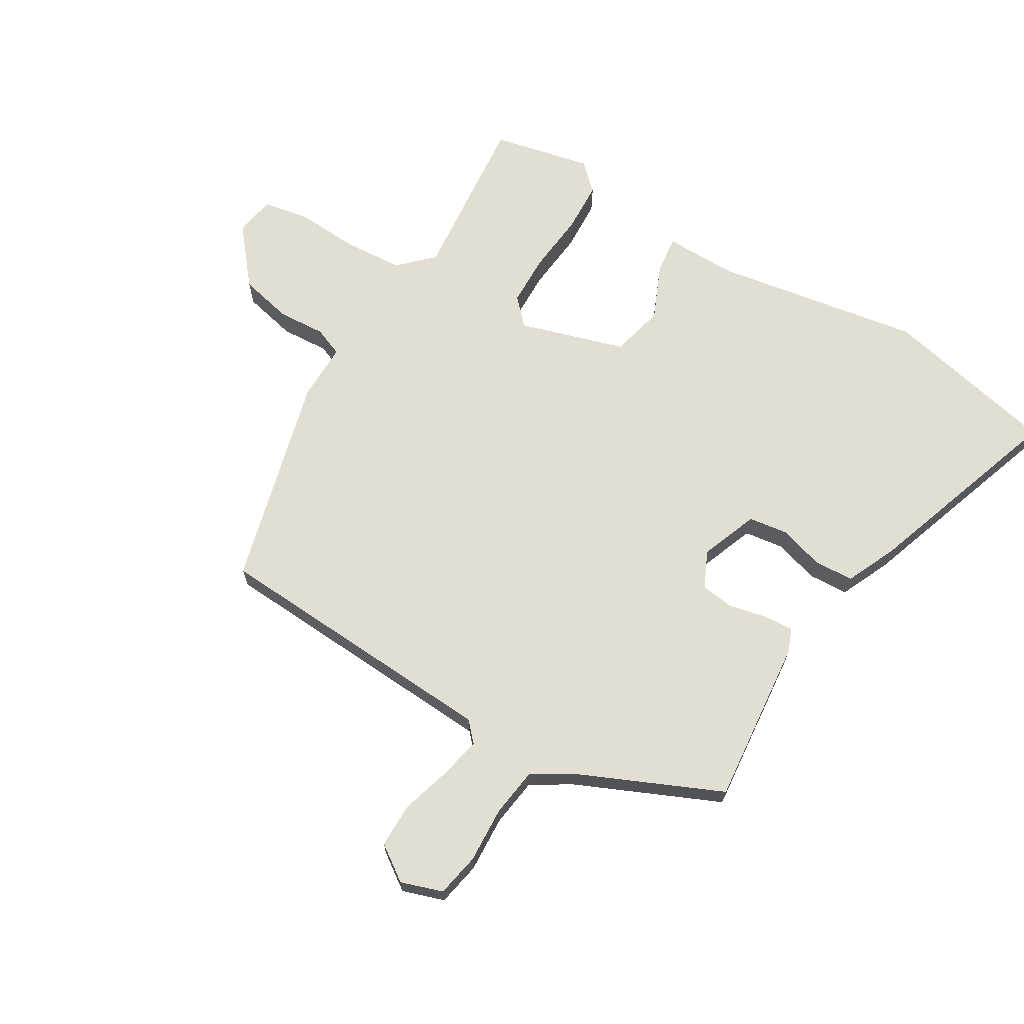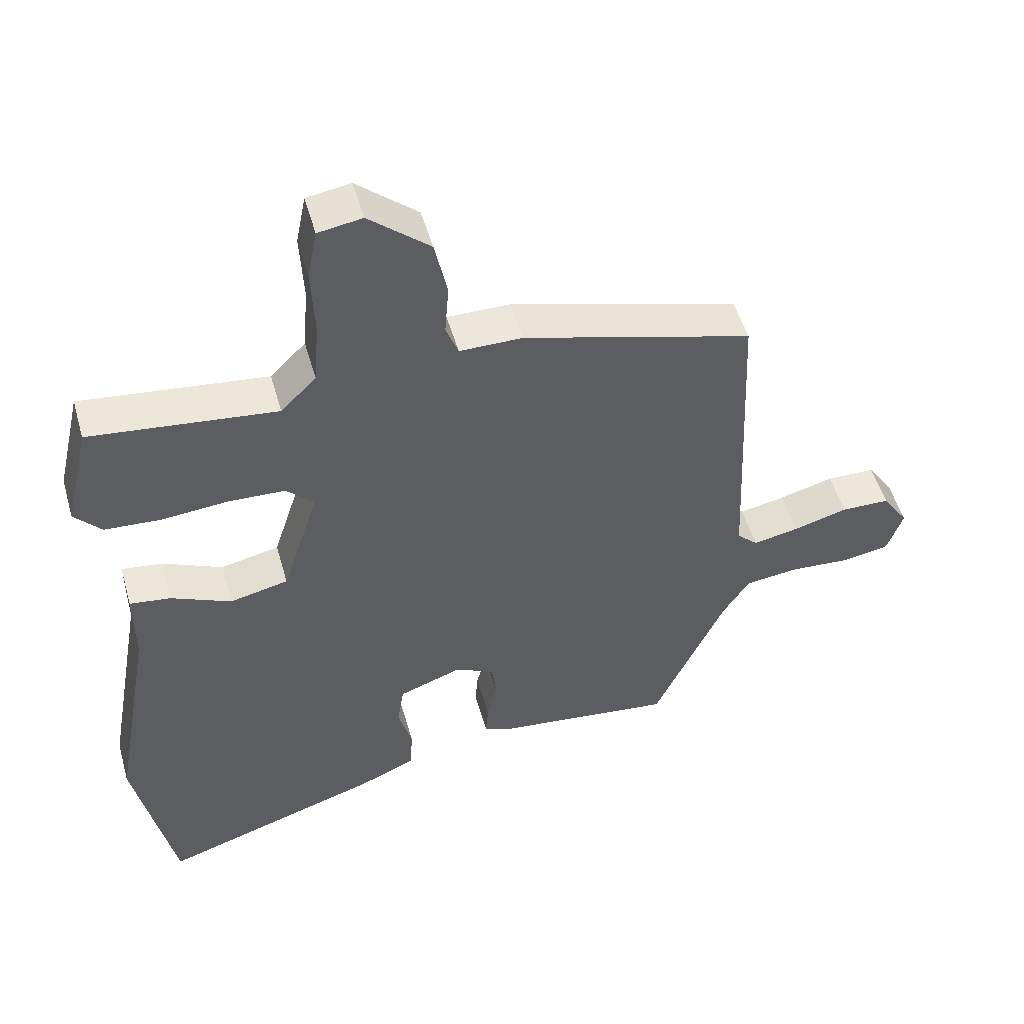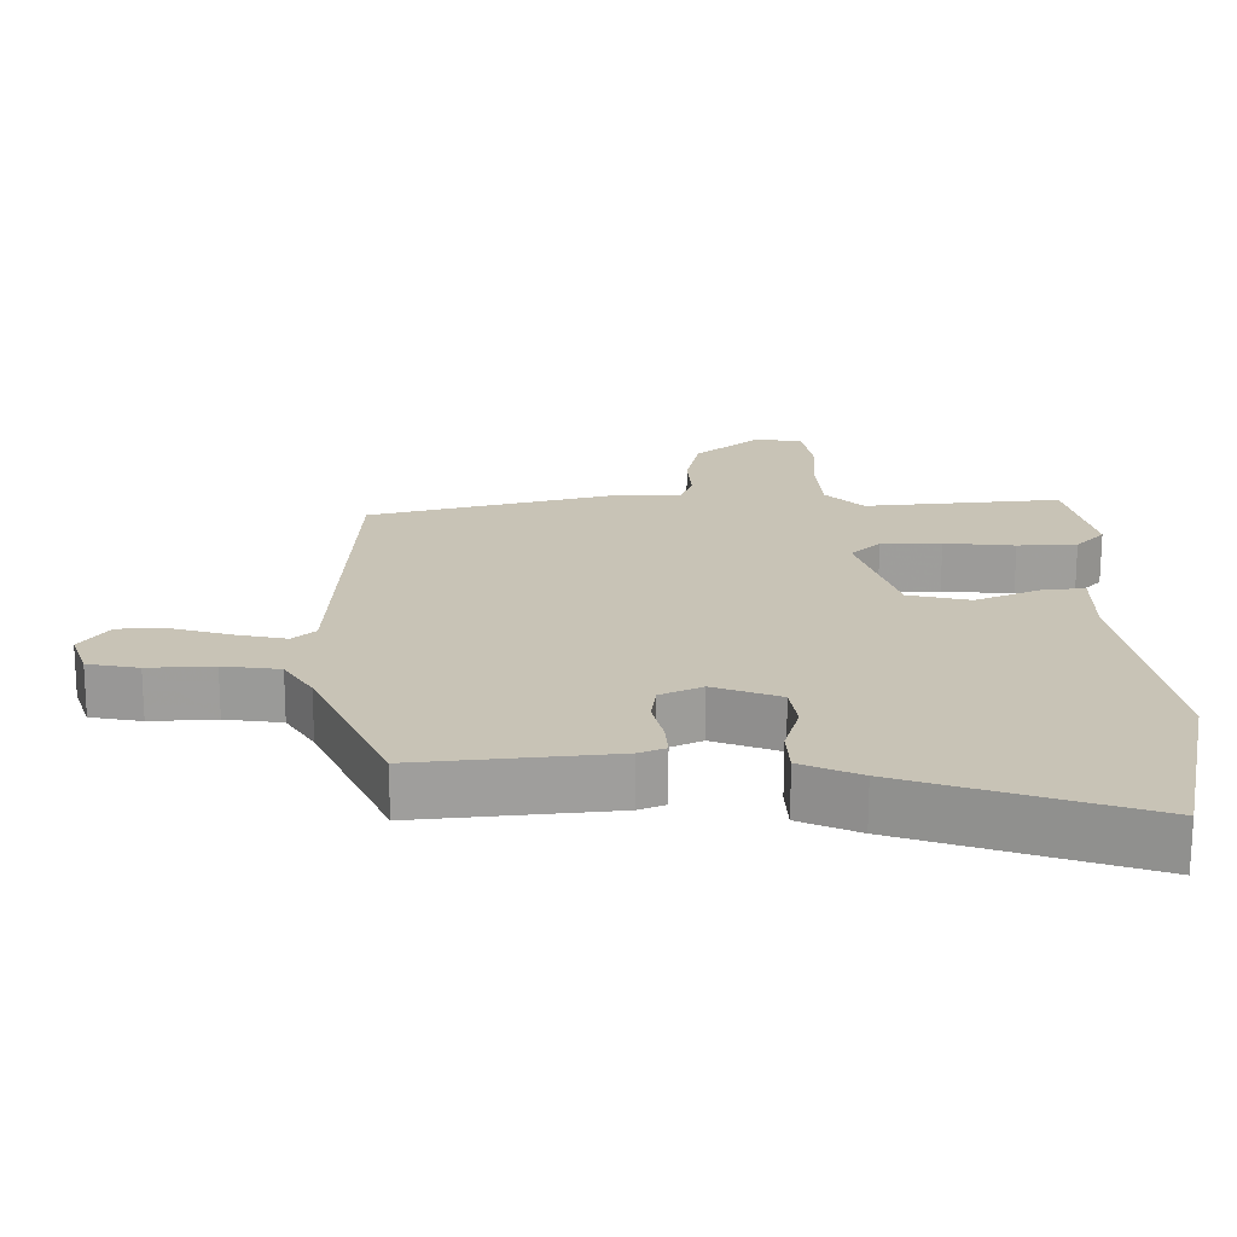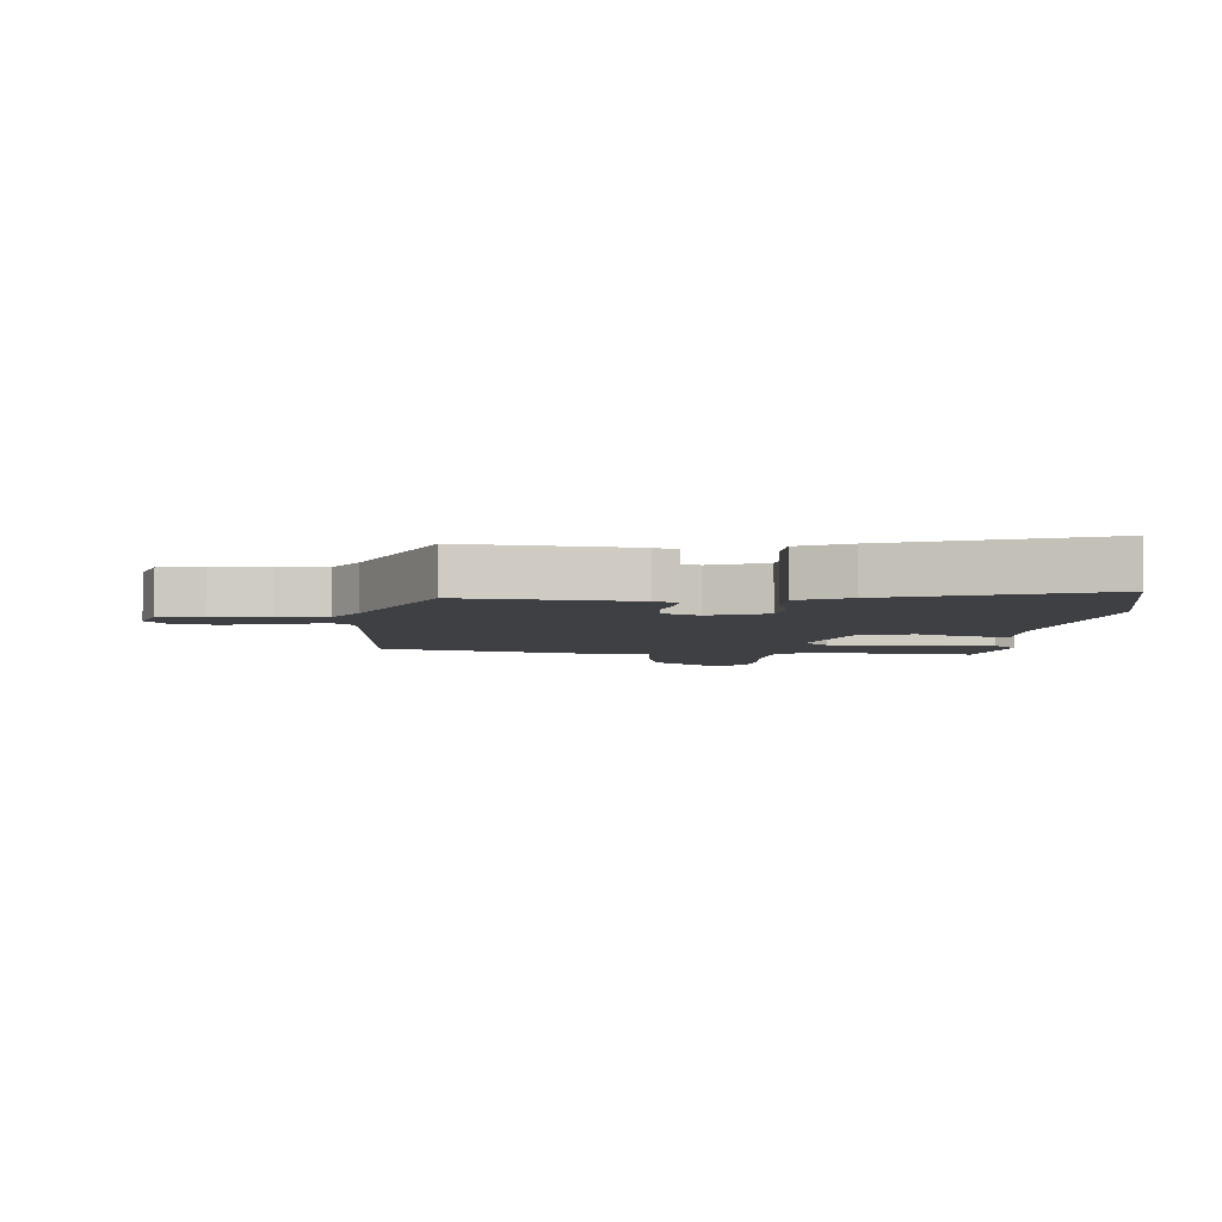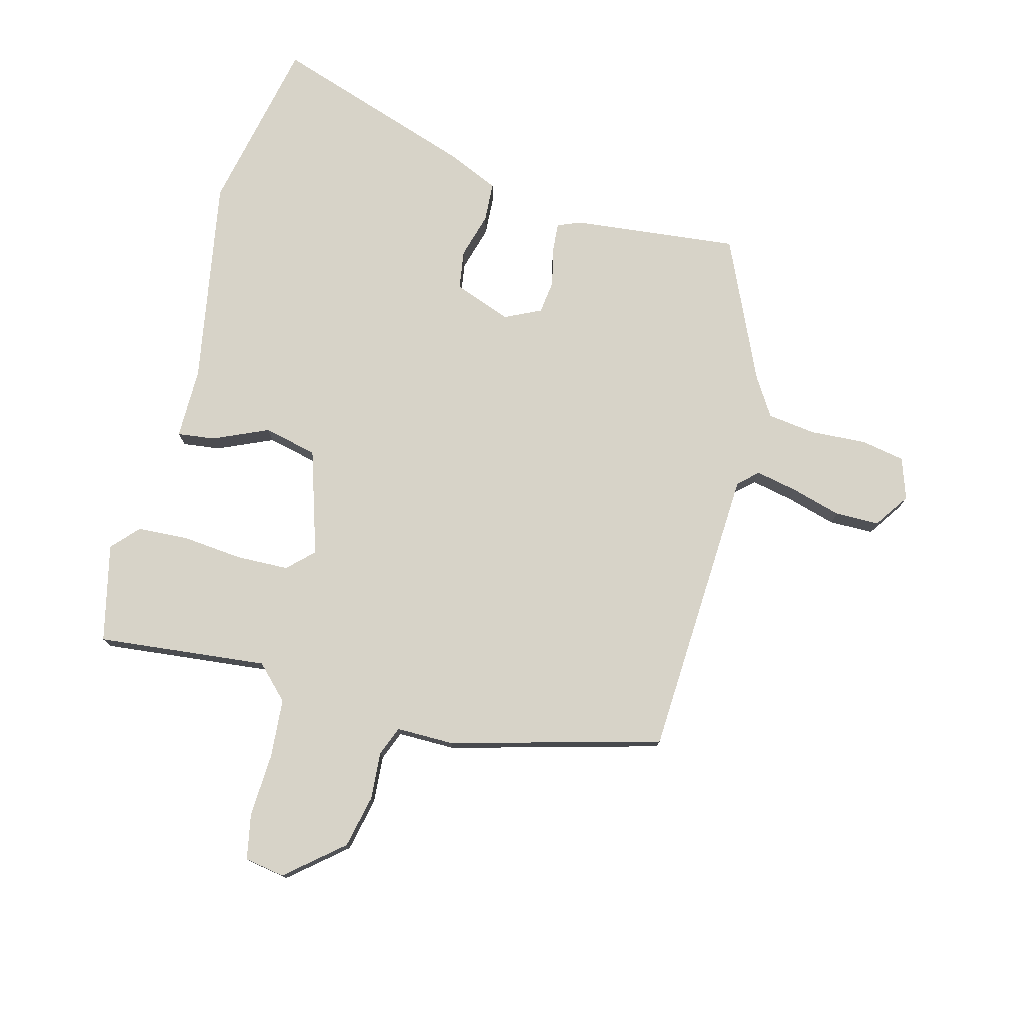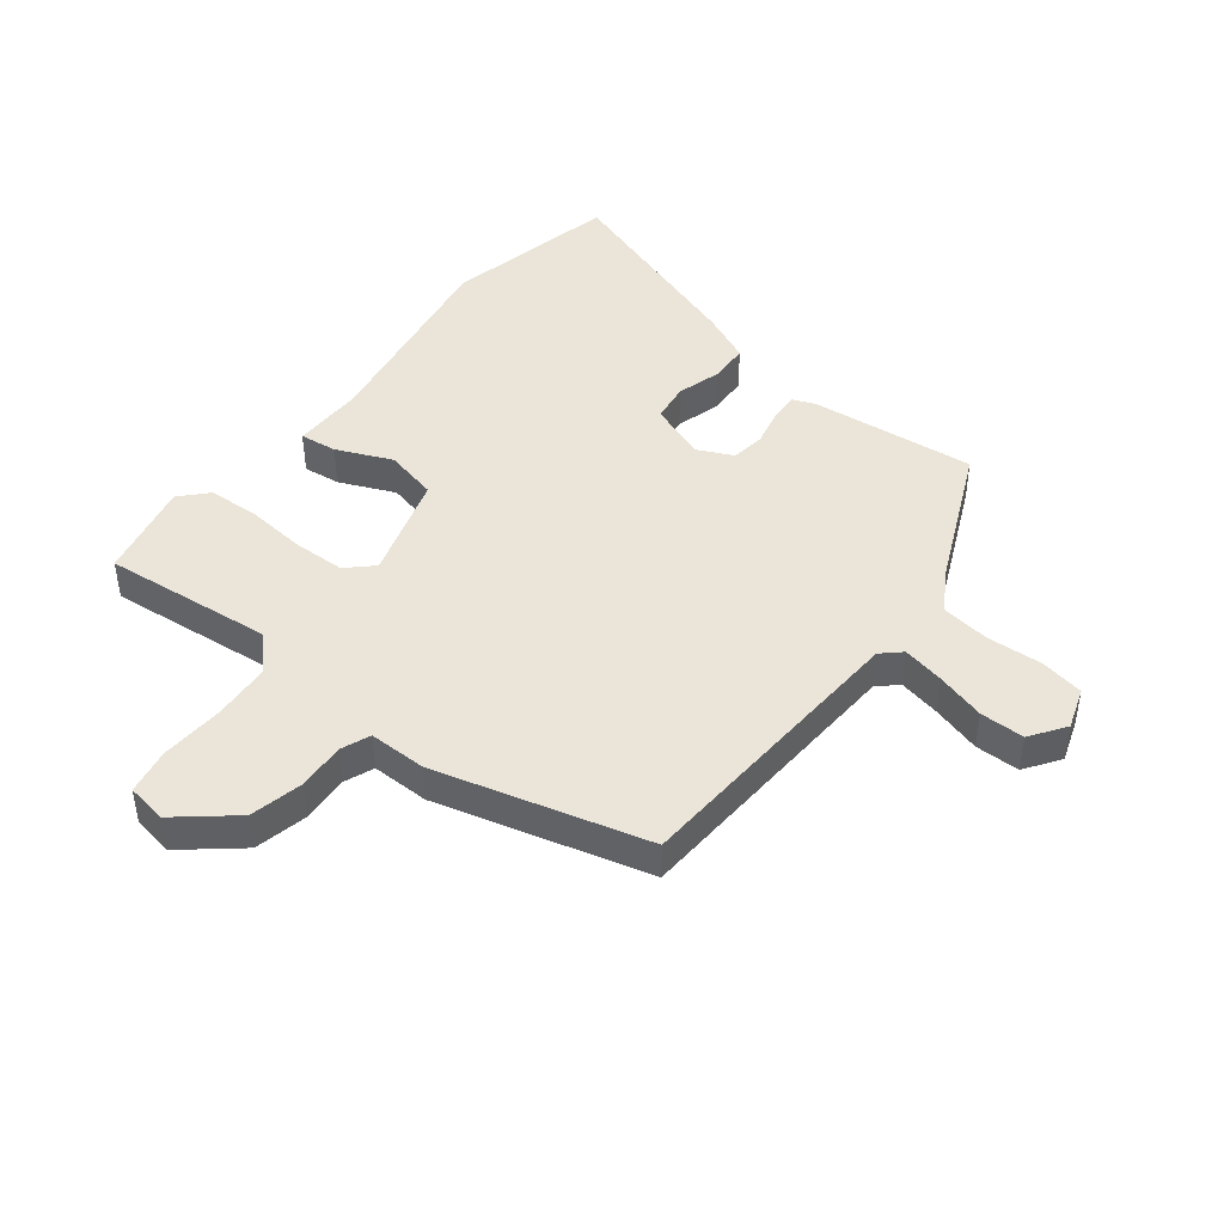
<metadata>
{"format":"obj","ext":"obj","renderer":"f3d","projection":"perspective","resolution":1024,"background":"white","views":[{"elev":67.9,"azim":121.7,"up":"+Y"},{"elev":50.8,"azim":-15.7,"up":"+Z"},{"elev":-70.5,"azim":179.9,"up":"+Z"},{"elev":-4.9,"azim":176.5,"up":"+Y"},{"elev":76.9,"azim":15.0,"up":"+Y"},{"elev":44.7,"azim":38.6,"up":"+Y"}]}
</metadata>
<code>
v 0.408 0.07 -0.506
v 0.131 0.07 -0.475
v 0.093 0.07 -0.459
v 0.097 0.07 -0.409
v 0.112 0.07 -0.347
v 0.105 0.07 -0.291
v 0.045 0.07 -0.262
v -0.051 0.07 -0.297
v -0.061 0.07 -0.362
v -0.04 0.07 -0.437
v -0.044 0.07 -0.503
v -0.129 0.07 -0.54
v -0.469 0.07 -0.651
v -0.529 0.07 -0.359
v -0.467 0.07 -0.014
v -0.467 0.07 0.105
v -0.405 0.07 0.097
v -0.313 0.07 0.056
v -0.224 0.07 0.076
v -0.168 0.07 0.251
v -0.21 0.07 0.292
v -0.297 0.07 0.295
v -0.398 0.07 0.286
v -0.483 0.07 0.291
v -0.524 0.07 0.336
v -0.486 0.07 0.499
v -0.203 0.07 0.468
v -0.149 0.07 0.522
v -0.141 0.07 0.62
v -0.146 0.07 0.726
v -0.131 0.07 0.802
v -0.064 0.07 0.813
v 0.029 0.07 0.734
v 0.048 0.07 0.645
v 0.042 0.07 0.566
v 0.061 0.07 0.517
v 0.157 0.07 0.517
v 0.508 0.07 0.42
v 0.53 0.07 -0.066
v 0.562 0.07 -0.096
v 0.632 0.07 -0.082
v 0.715 0.07 -0.059
v 0.789 0.07 -0.06
v 0.829 0.07 -0.119
v 0.805 0.07 -0.188
v 0.732 0.07 -0.201
v 0.639 0.07 -0.195
v 0.558 0.07 -0.205
v 0.517 0.07 -0.269
v 0.408 0 -0.506
v 0.131 0 -0.475
v 0.093 0 -0.459
v 0.097 0 -0.409
v 0.112 0 -0.347
v 0.105 0 -0.291
v 0.045 0 -0.262
v -0.051 0 -0.297
v -0.061 0 -0.362
v -0.04 0 -0.437
v -0.044 0 -0.503
v -0.129 0 -0.54
v -0.469 0 -0.651
v -0.529 0 -0.359
v -0.467 0 -0.014
v -0.467 0 0.105
v -0.405 0 0.097
v -0.313 0 0.056
v -0.224 0 0.076
v -0.168 0 0.251
v -0.21 0 0.292
v -0.297 0 0.295
v -0.398 0 0.286
v -0.483 0 0.291
v -0.524 0 0.336
v -0.486 0 0.499
v -0.203 0 0.468
v -0.149 0 0.522
v -0.141 0 0.62
v -0.146 0 0.726
v -0.131 0 0.802
v -0.064 0 0.813
v 0.029 0 0.734
v 0.048 0 0.645
v 0.042 0 0.566
v 0.061 0 0.517
v 0.157 0 0.517
v 0.508 0 0.42
v 0.53 0 -0.066
v 0.562 0 -0.096
v 0.632 0 -0.082
v 0.715 0 -0.059
v 0.789 0 -0.06
v 0.829 0 -0.119
v 0.805 0 -0.188
v 0.732 0 -0.201
v 0.639 0 -0.195
v 0.558 0 -0.205
v 0.517 0 -0.269
f 44 45 46 47
f 44 47 48
f 41 42 43 44
f 40 41 44 48
f 39 40 48 49
f 36 37 38 39
f 32 33 34 35
f 32 35 36
f 29 30 31 32
f 28 29 32 36
f 27 28 36 39
f 22 23 24 25
f 21 22 25 26
f 15 16 17 18
f 15 18 19
f 14 15 19
f 13 14 19
f 12 13 19
f 9 10 11 12
f 8 9 12 19
f 7 8 19 20
f 2 3 4 5
f 2 5 6
f 1 2 6
f 49 1 6
f 21 26 27 39
f 20 21 39 49
f 6 7 20 49
f 96 95 94 93
f 97 96 93
f 93 92 91 90
f 97 93 90 89
f 98 97 89 88
f 88 87 86 85
f 84 83 82 81
f 85 84 81
f 81 80 79 78
f 85 81 78 77
f 88 85 77 76
f 74 73 72 71
f 75 74 71 70
f 67 66 65 64
f 68 67 64
f 68 64 63
f 68 63 62
f 68 62 61
f 61 60 59 58
f 68 61 58 57
f 69 68 57 56
f 54 53 52 51
f 55 54 51
f 55 51 50
f 55 50 98
f 88 76 75 70
f 98 88 70 69
f 98 69 56 55
f 1 50 51 2
f 2 51 52 3
f 3 52 53 4
f 4 53 54 5
f 5 54 55 6
f 6 55 56 7
f 7 56 57 8
f 8 57 58 9
f 9 58 59 10
f 10 59 60 11
f 11 60 61 12
f 12 61 62 13
f 13 62 63 14
f 14 63 64 15
f 15 64 65 16
f 16 65 66 17
f 17 66 67 18
f 18 67 68 19
f 19 68 69 20
f 20 69 70 21
f 21 70 71 22
f 22 71 72 23
f 23 72 73 24
f 24 73 74 25
f 25 74 75 26
f 26 75 76 27
f 27 76 77 28
f 28 77 78 29
f 29 78 79 30
f 30 79 80 31
f 31 80 81 32
f 32 81 82 33
f 33 82 83 34
f 34 83 84 35
f 35 84 85 36
f 36 85 86 37
f 37 86 87 38
f 38 87 88 39
f 39 88 89 40
f 40 89 90 41
f 41 90 91 42
f 42 91 92 43
f 43 92 93 44
f 44 93 94 45
f 45 94 95 46
f 46 95 96 47
f 47 96 97 48
f 48 97 98 49
f 49 98 50 1

</code>
